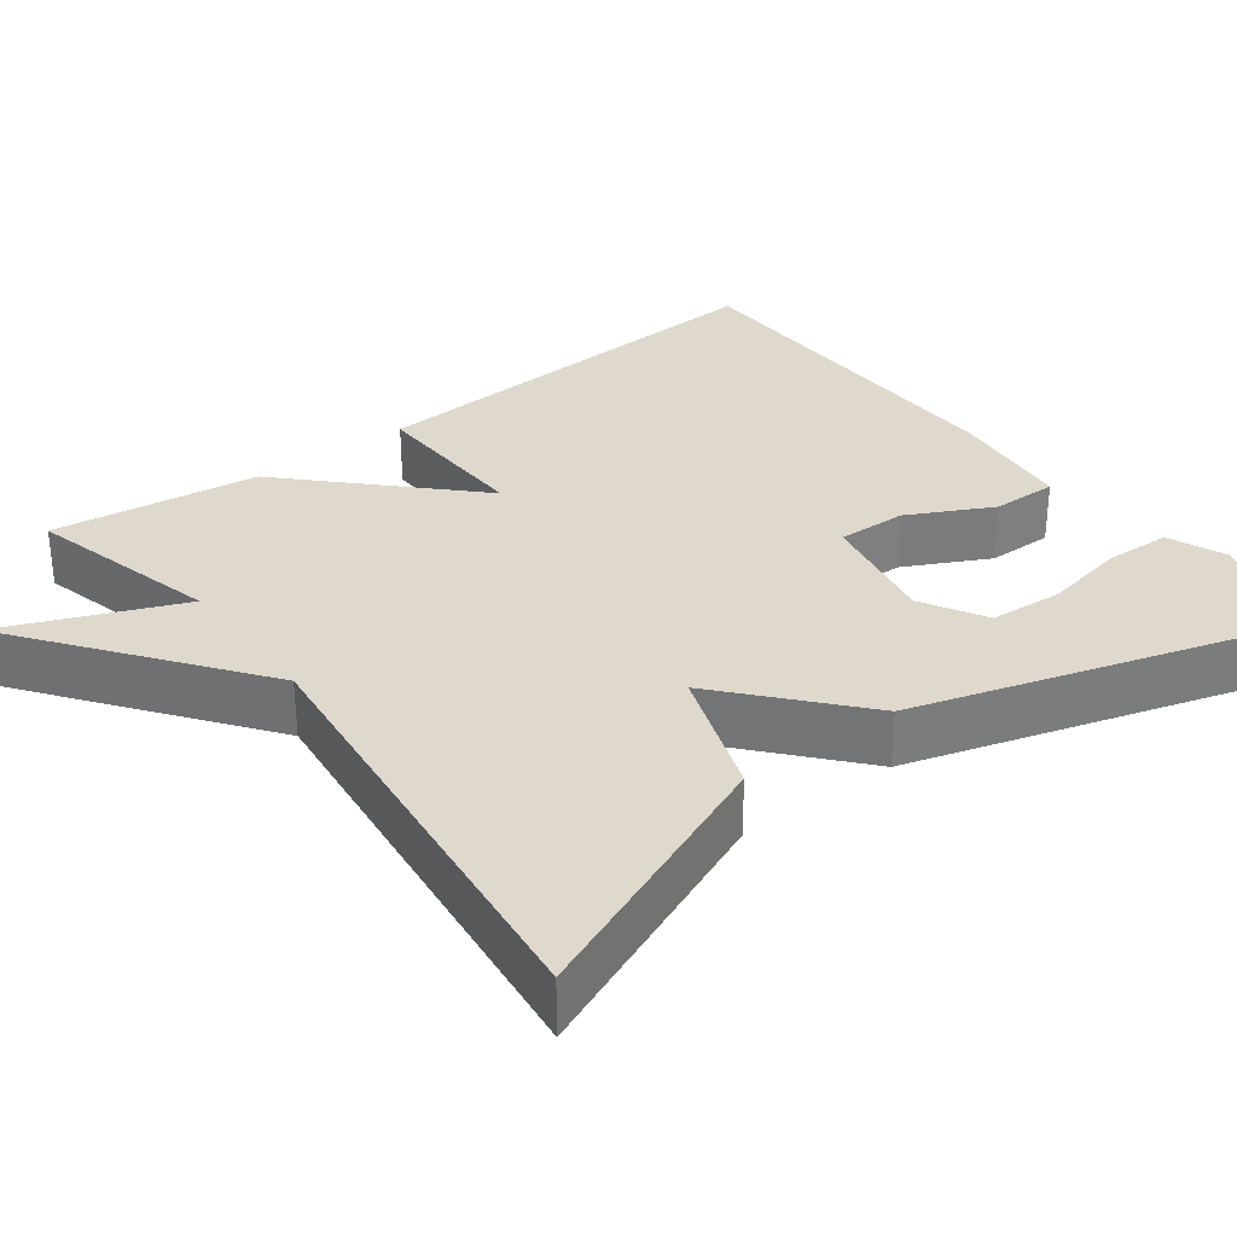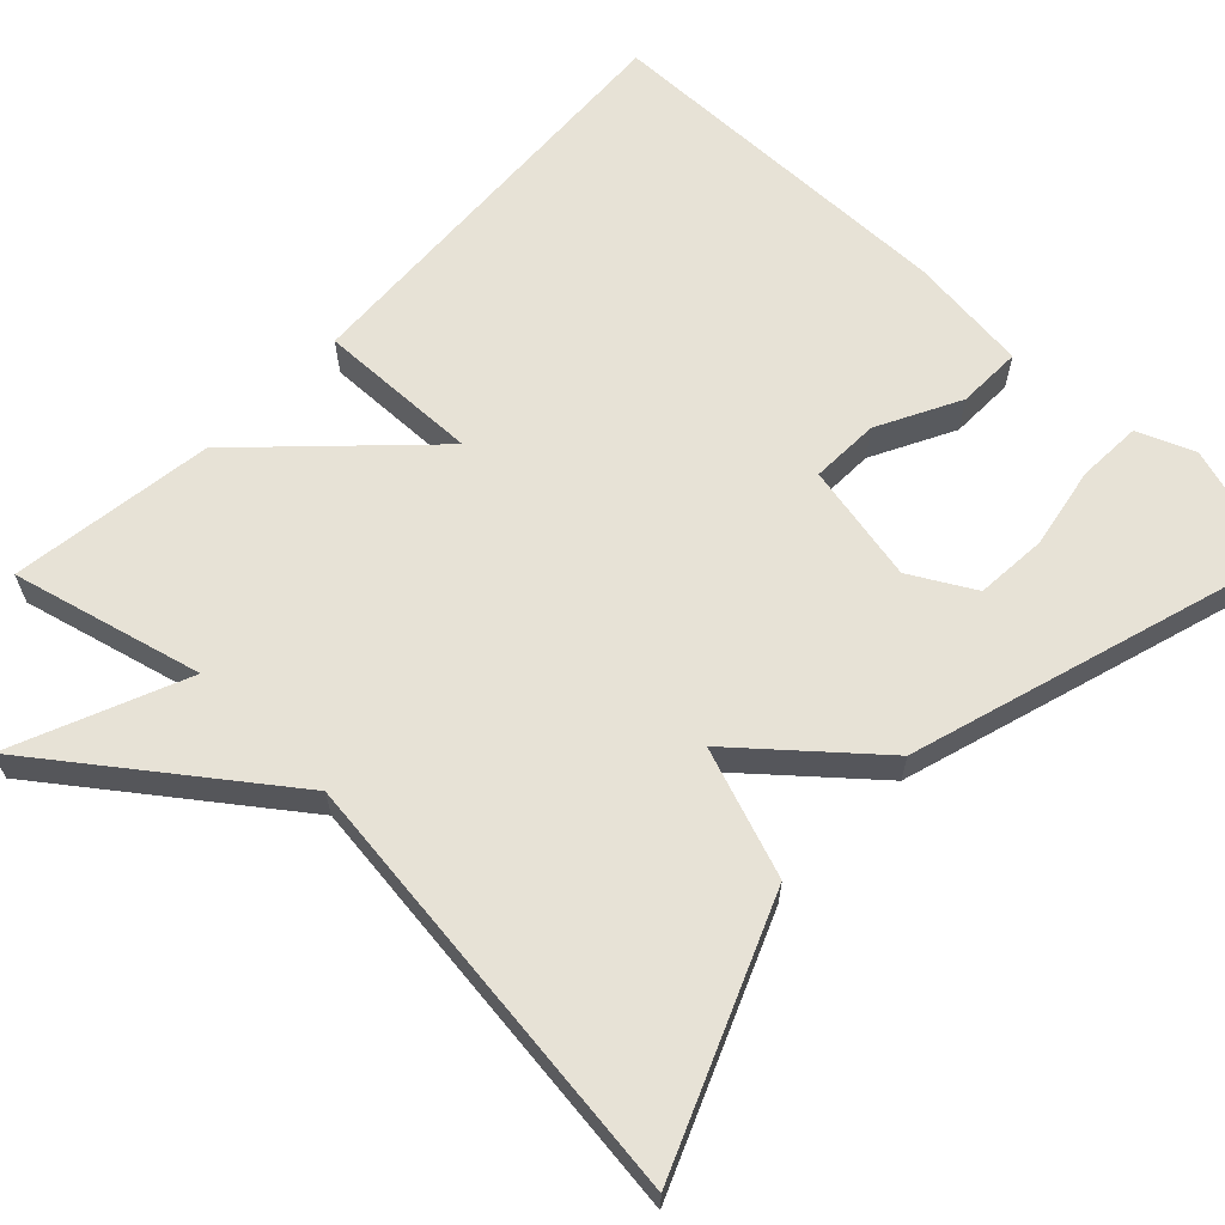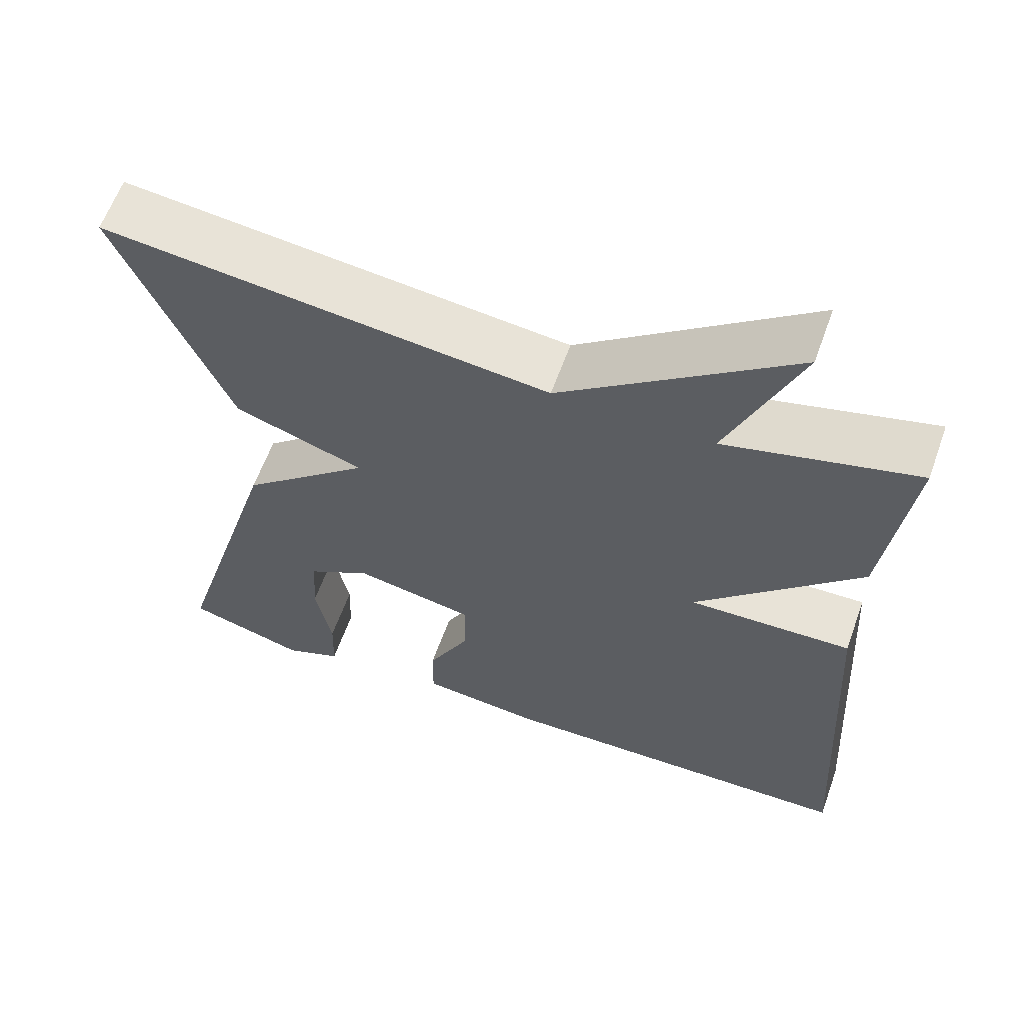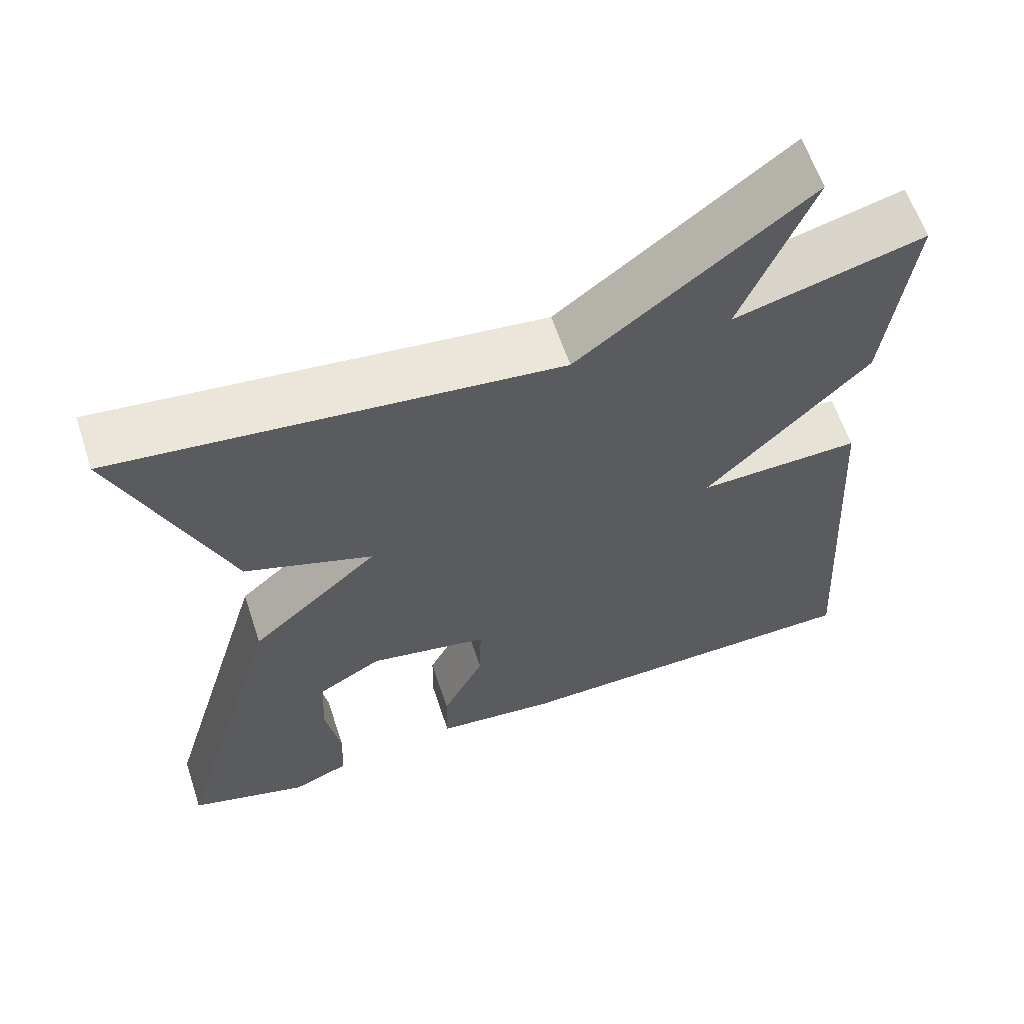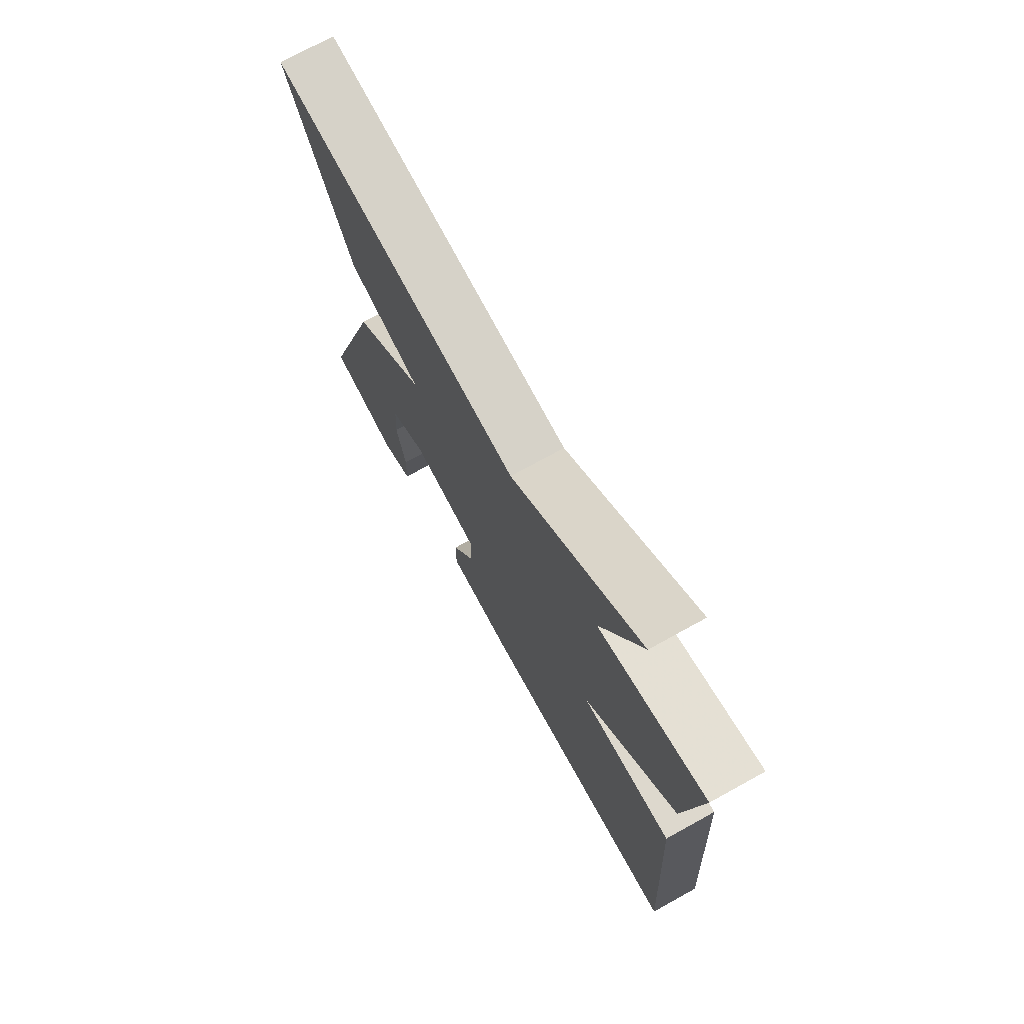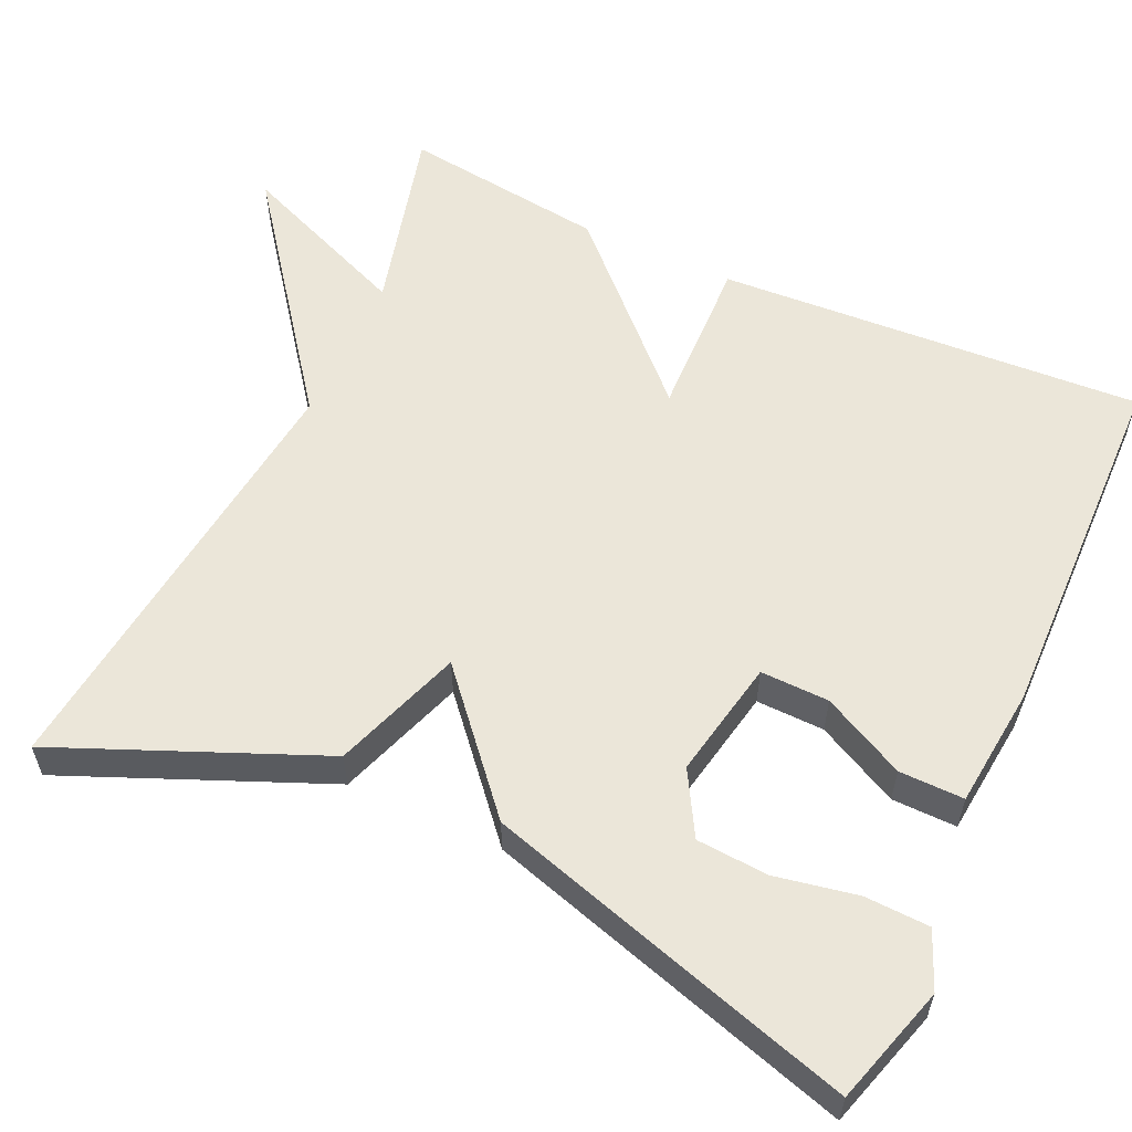
<metadata>
{"format":"obj","ext":"obj","renderer":"f3d","projection":"perspective","resolution":1024,"background":"white","views":[{"elev":31.9,"azim":53.2,"up":"+Y"},{"elev":63.7,"azim":44.2,"up":"+Y"},{"elev":61.2,"azim":-160.3,"up":"+Z"},{"elev":61.2,"azim":161.7,"up":"+Z"},{"elev":73.6,"azim":-118.9,"up":"+Z"},{"elev":57.6,"azim":114.8,"up":"+Y"}]}
</metadata>
<code>
v -0.5 0.07 0.5
v -0.26 0.07 0.437
v -0.35 0.07 0.657
v -0.06 0.07 0.437
v 0.5 0.07 0.5
v 0.361 0.07 0.17
v 0.198 0.07 0.113
v 0.361 0.07 -0.03
v 0.5 0.07 -0.5
v 0.35 0.07 -0.545
v 0.278 0.07 -0.515
v 0.275 0.07 -0.433
v 0.295 0.07 -0.329
v 0.289 0.07 -0.238
v 0.209 0.07 -0.192
v 0.058 0.07 -0.221
v 0.06 0.07 -0.308
v 0.113 0.07 -0.413
v 0.114 0.07 -0.495
v -0.039 0.07 -0.511
v -0.5 0.07 -0.5
v -0.467 0.07 0.041
v -0.261 0.07 0.034
v -0.467 0.07 0.241
v -0.5 0 0.5
v -0.26 0 0.437
v -0.35 0 0.657
v -0.06 0 0.437
v 0.5 0 0.5
v 0.361 0 0.17
v 0.198 0 0.113
v 0.361 0 -0.03
v 0.5 0 -0.5
v 0.35 0 -0.545
v 0.278 0 -0.515
v 0.275 0 -0.433
v 0.295 0 -0.329
v 0.289 0 -0.238
v 0.209 0 -0.192
v 0.058 0 -0.221
v 0.06 0 -0.308
v 0.113 0 -0.413
v 0.114 0 -0.495
v -0.039 0 -0.511
v -0.5 0 -0.5
v -0.467 0 0.041
v -0.261 0 0.034
v -0.467 0 0.241
f 23 24 1 2
f 21 22 23
f 20 21 23
f 19 20 23
f 18 19 23
f 17 18 23
f 16 17 23 2
f 2 3 4
f 16 2 4
f 15 16 4
f 14 15 4
f 11 12 13
f 10 11 13
f 9 10 13
f 8 9 13
f 8 13 14
f 7 8 14
f 4 5 6 7
f 4 7 14
f 26 25 48 47
f 47 46 45
f 47 45 44
f 47 44 43
f 47 43 42
f 47 42 41
f 26 47 41 40
f 28 27 26
f 28 26 40
f 28 40 39
f 28 39 38
f 37 36 35
f 37 35 34
f 37 34 33
f 37 33 32
f 38 37 32
f 38 32 31
f 31 30 29 28
f 38 31 28
f 1 25 26 2
f 2 26 27 3
f 3 27 28 4
f 4 28 29 5
f 5 29 30 6
f 6 30 31 7
f 7 31 32 8
f 8 32 33 9
f 9 33 34 10
f 10 34 35 11
f 11 35 36 12
f 12 36 37 13
f 13 37 38 14
f 14 38 39 15
f 15 39 40 16
f 16 40 41 17
f 17 41 42 18
f 18 42 43 19
f 19 43 44 20
f 20 44 45 21
f 21 45 46 22
f 22 46 47 23
f 23 47 48 24
f 24 48 25 1

</code>
